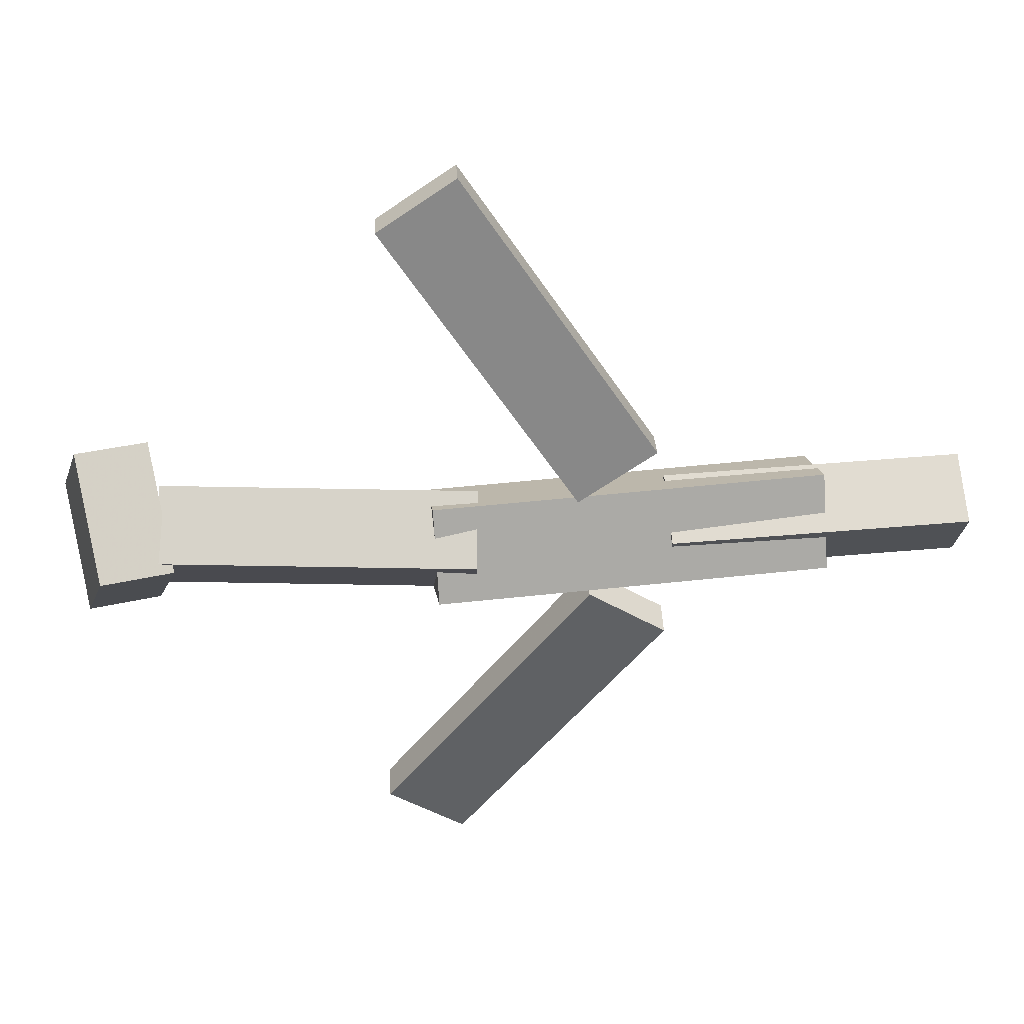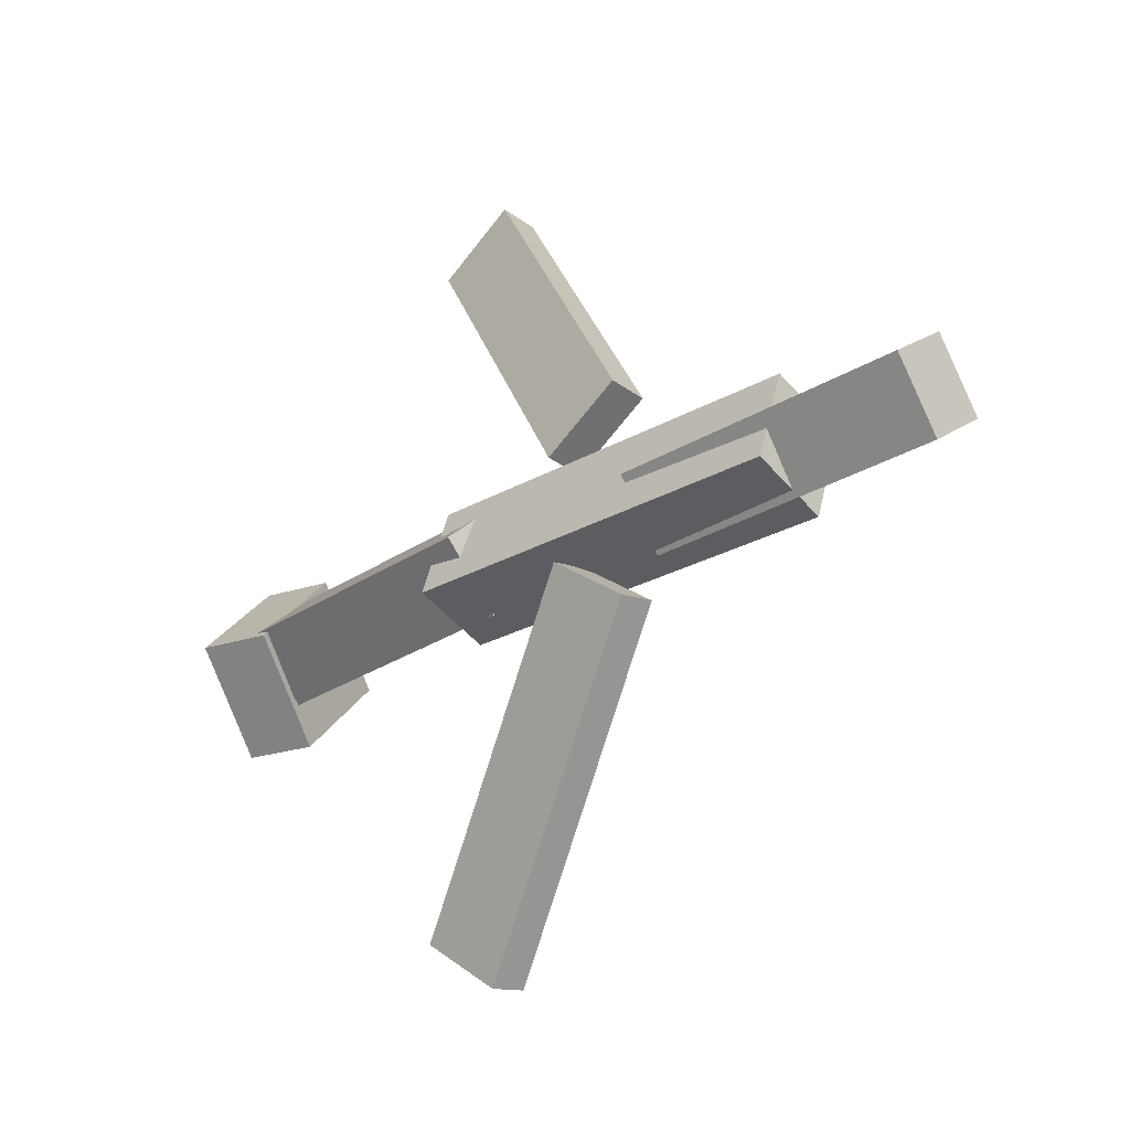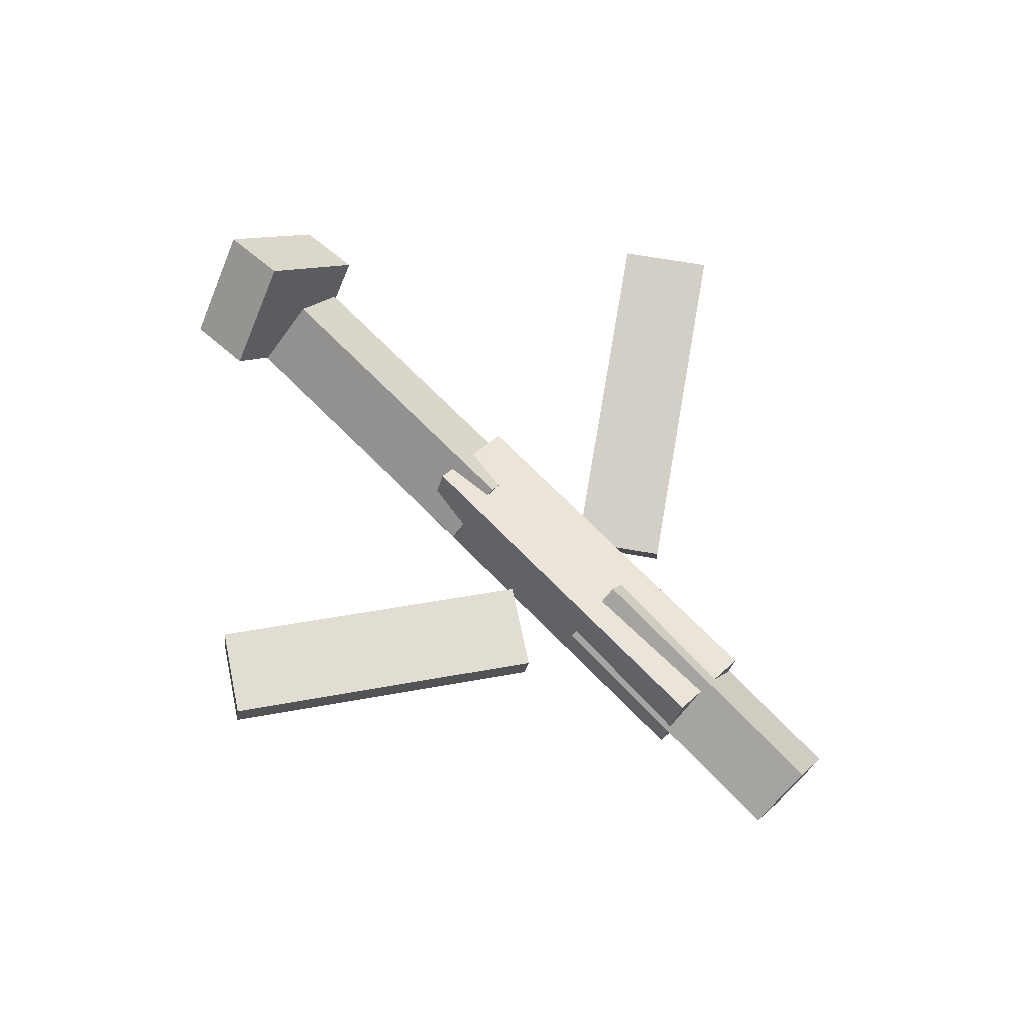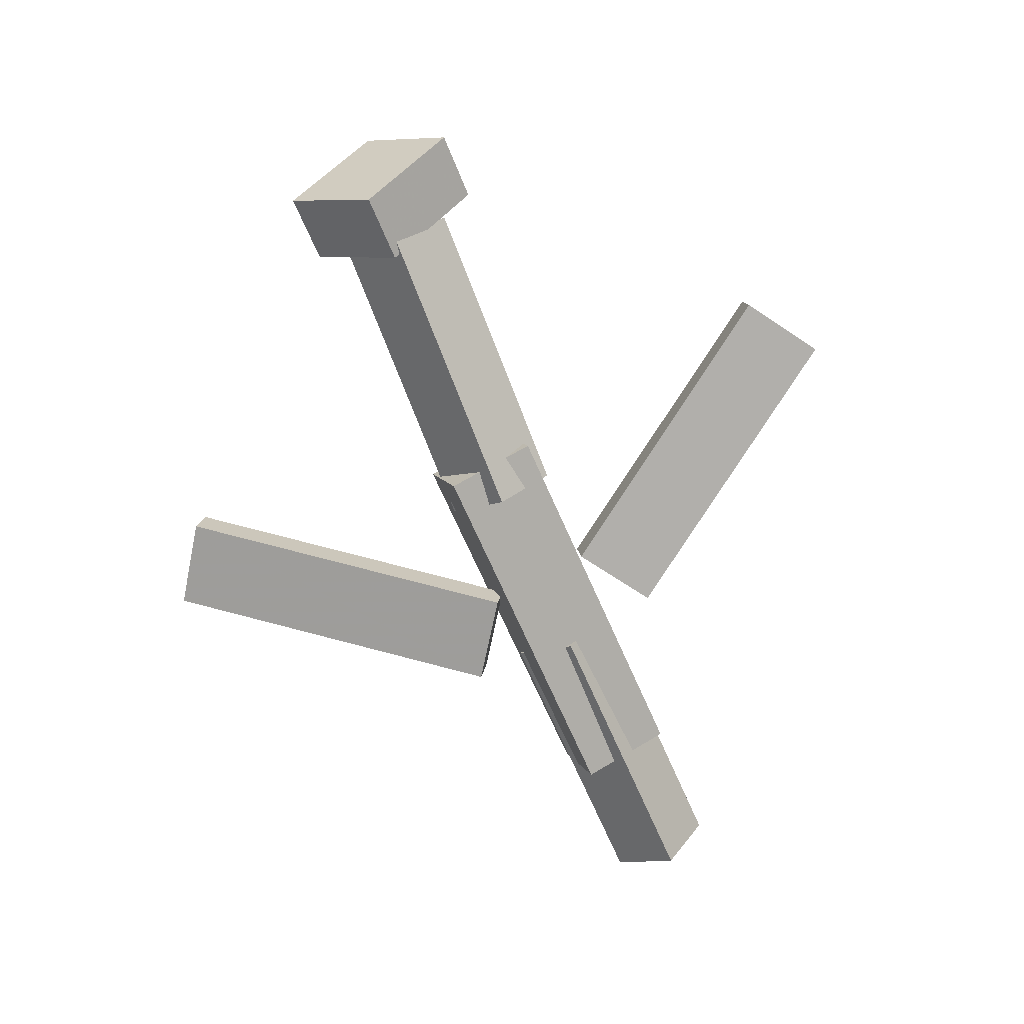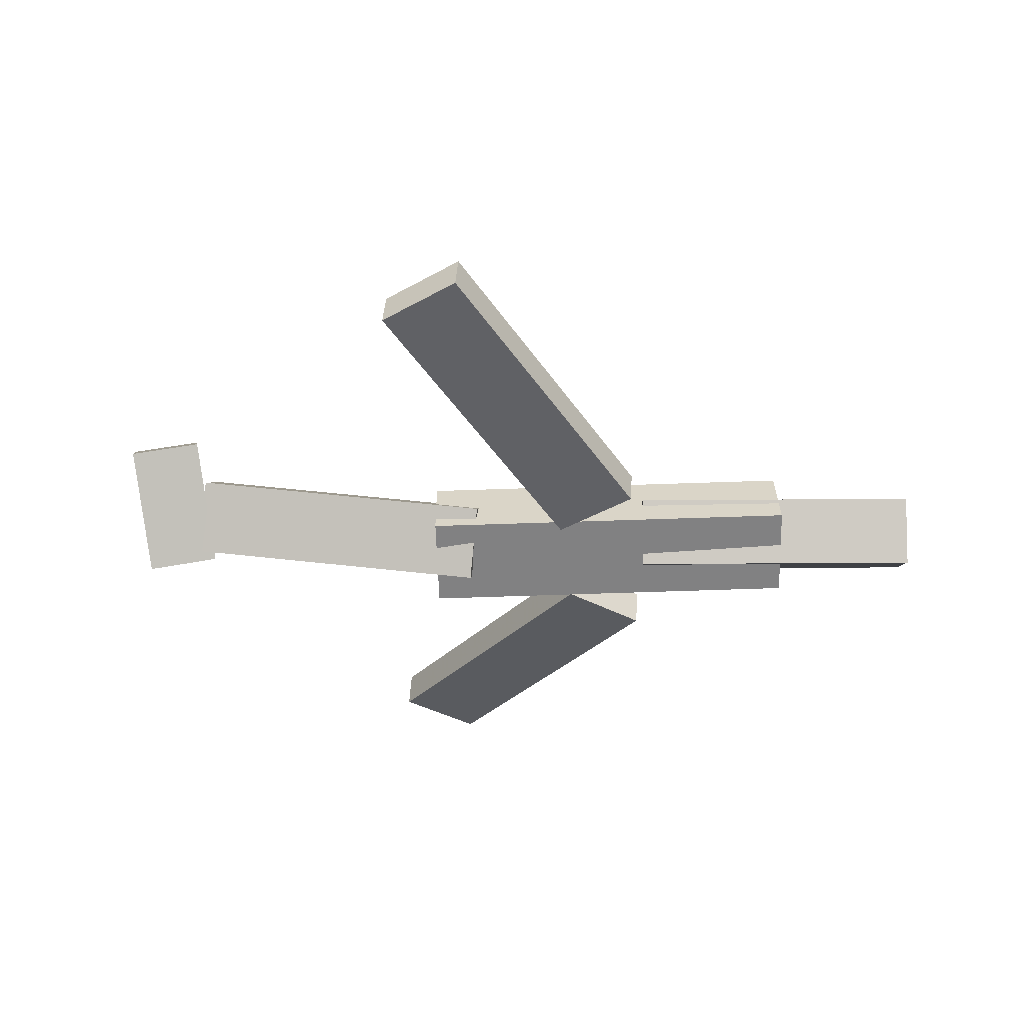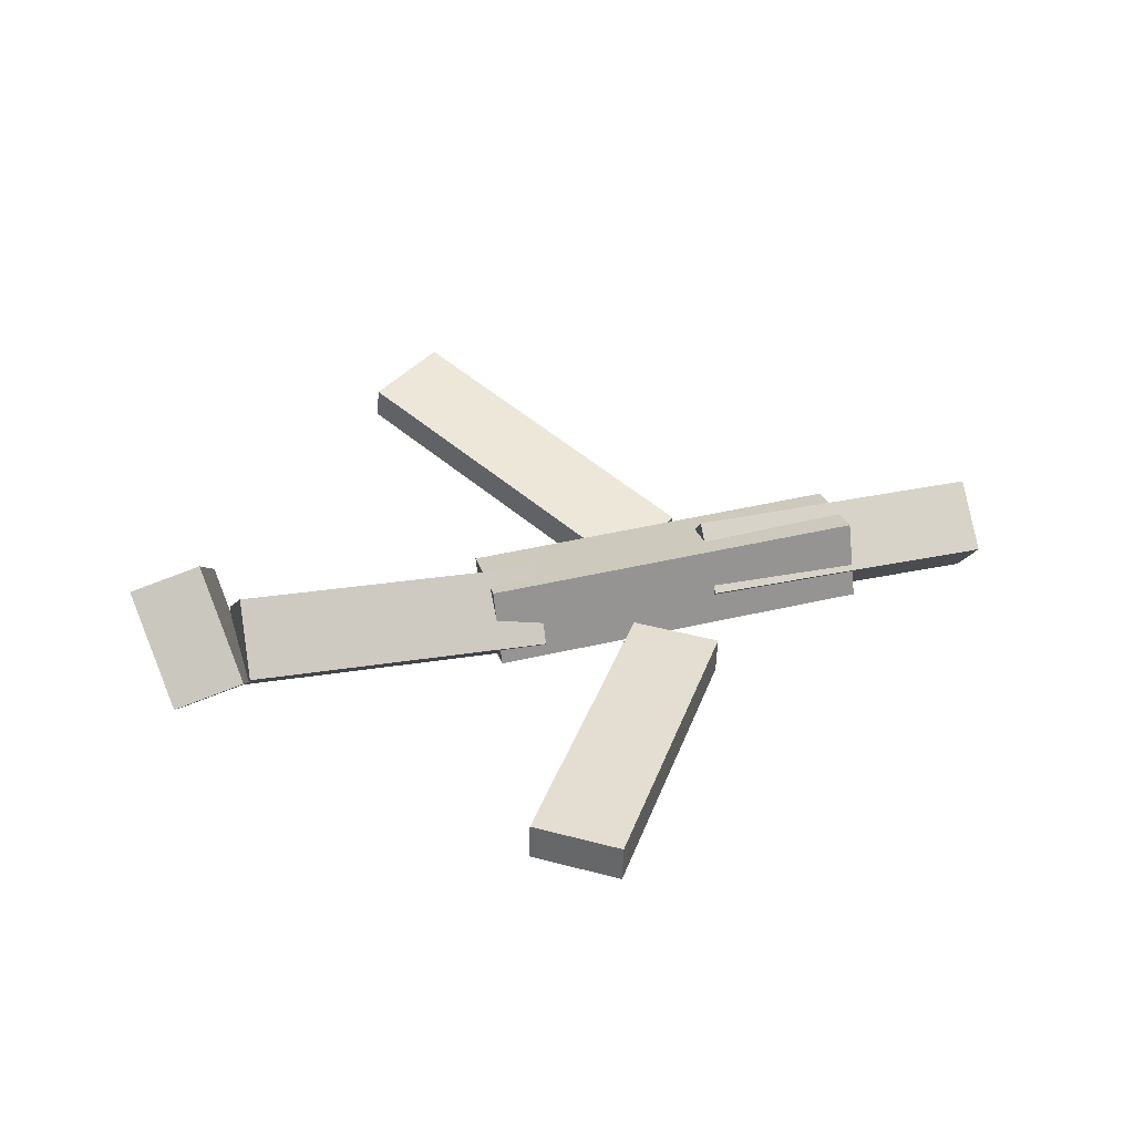
<metadata>
{"format":"obj","ext":"obj","renderer":"f3d","projection":"perspective","resolution":1024,"background":"white","views":[{"elev":34.8,"azim":-6.8,"up":"+Z"},{"elev":-24.5,"azim":43.4,"up":"+Z"},{"elev":71.5,"azim":44.8,"up":"+Y"},{"elev":-71.6,"azim":-67.0,"up":"+Y"},{"elev":-40.5,"azim":0.6,"up":"+Y"},{"elev":43.5,"azim":-15.2,"up":"+Y"}]}
</metadata>
<code>
v 0.1042 -0.05127 -0.07612
v 0.04461 -0.05264 -0.03484
v 0.1022 -0.07847 -0.07985
v 0.04265 -0.07984 -0.03857
v -0.05206 -0.00925 -0.3001
v -0.1116 -0.01062 -0.2588
v -0.05402 -0.03645 -0.3039
v -0.1136 -0.03782 -0.2626
f 1.0 7.0 5.0
f 1.0 3.0 7.0
f 1.0 4.0 3.0
f 1.0 2.0 4.0
f 3.0 8.0 7.0
f 3.0 4.0 8.0
f 5.0 7.0 8.0
f 5.0 8.0 6.0
f 1.0 5.0 6.0
f 1.0 6.0 2.0
f 2.0 6.0 8.0
f 2.0 8.0 4.0
v -0.075 -0.0659 0.03985
v 0.2241 -0.06005 0.0442
v -0.07584 -0.007142 0.01851
v 0.2232 -0.001285 0.02286
v -0.0735 -0.09105 -0.02948
v 0.2256 -0.0852 -0.02513
v -0.07434 -0.03229 -0.05081
v 0.2247 -0.02643 -0.04646
f 9.0 15.0 13.0
f 9.0 11.0 15.0
f 9.0 12.0 11.0
f 9.0 10.0 12.0
f 11.0 16.0 15.0
f 11.0 12.0 16.0
f 13.0 15.0 16.0
f 13.0 16.0 14.0
f 9.0 13.0 14.0
f 9.0 14.0 10.0
f 10.0 14.0 16.0
f 10.0 16.0 12.0
v -0.279 -0.02417 -0.03896
v -0.283 -0.06599 0.008139
v -0.2729 0.02037 0.00109
v -0.2769 -0.02145 0.04819
v -0.04129 -0.05228 -0.04393
v -0.04525 -0.09409 0.003173
v -0.03519 -0.00774 -0.003875
v -0.03915 -0.04956 0.04323
f 17.0 23.0 21.0
f 17.0 19.0 23.0
f 17.0 20.0 19.0
f 17.0 18.0 20.0
f 19.0 24.0 23.0
f 19.0 20.0 24.0
f 21.0 23.0 24.0
f 21.0 24.0 22.0
f 17.0 21.0 22.0
f 17.0 22.0 18.0
f 18.0 22.0 24.0
f 18.0 24.0 20.0
v 0.3341 -0.03915 0.04084
v 0.3355 -0.005295 -0.007776
v 0.1052 -0.03579 0.03685
v 0.1065 -0.001934 -0.01177
v 0.334 -0.08487 0.009002
v 0.3354 -0.05102 -0.03962
v 0.1051 -0.08151 0.005004
v 0.1064 -0.04766 -0.04362
f 25.0 31.0 29.0
f 25.0 27.0 31.0
f 25.0 28.0 27.0
f 25.0 26.0 28.0
f 27.0 32.0 31.0
f 27.0 28.0 32.0
f 29.0 31.0 32.0
f 29.0 32.0 30.0
f 25.0 29.0 30.0
f 25.0 30.0 26.0
f 26.0 30.0 32.0
f 26.0 32.0 28.0
v -0.2855 -0.005568 -0.06611
v -0.3398 -0.0177 -0.06475
v -0.2997 0.0659 0.004817
v -0.354 0.05377 0.006177
v -0.2694 -0.06993 0.00196
v -0.3237 -0.08206 0.00332
v -0.2836 0.001543 0.07289
v -0.3379 -0.01059 0.07425
f 33.0 39.0 37.0
f 33.0 35.0 39.0
f 33.0 36.0 35.0
f 33.0 34.0 36.0
f 35.0 40.0 39.0
f 35.0 36.0 40.0
f 37.0 39.0 40.0
f 37.0 40.0 38.0
f 33.0 37.0 38.0
f 33.0 38.0 34.0
f 34.0 38.0 40.0
f 34.0 40.0 36.0
v 0.09195 -0.07413 0.08337
v 0.03309 -0.07525 0.04463
v 0.09381 -0.04563 0.07972
v 0.03495 -0.04675 0.04098
v -0.05013 -0.03731 0.2982
v -0.109 -0.03843 0.2595
v -0.04827 -0.008808 0.2945
v -0.1071 -0.009933 0.2558
f 41.0 47.0 45.0
f 41.0 43.0 47.0
f 41.0 44.0 43.0
f 41.0 42.0 44.0
f 43.0 48.0 47.0
f 43.0 44.0 48.0
f 45.0 47.0 48.0
f 45.0 48.0 46.0
f 41.0 45.0 46.0
f 41.0 46.0 42.0
f 42.0 46.0 48.0
f 42.0 48.0 44.0

</code>
